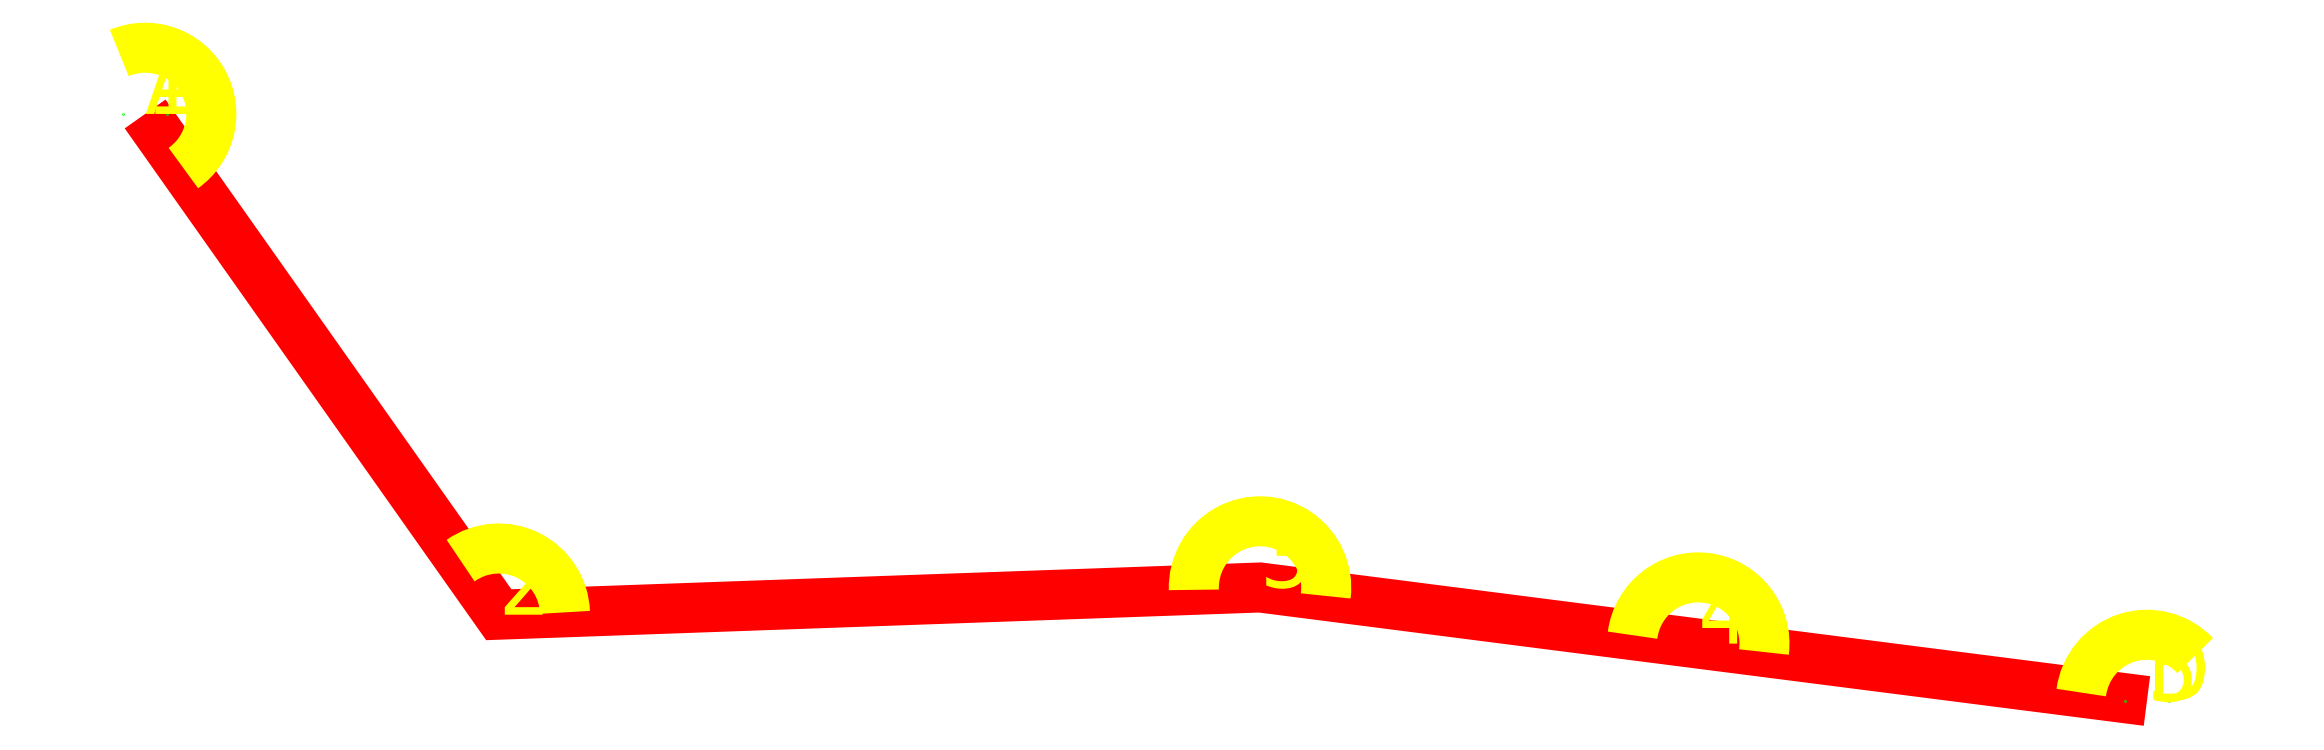
<metadata>
{"format":"dxf","ext":"dxf","renderer":"ezdxf+matplotlib","layout":"modelspace","background":"white","min_lineweight":24,"dpi":150}
</metadata>
<code>
0
SECTION
2
ENTITIES
0
POLYLINE
8
shiti
66
1
0
VERTEX
8
shiti
10
1304
20
2300
0
VERTEX
8
shiti
10
1304
20
2300
0
VERTEX
8
shiti
10
1384
20
2186
0
VERTEX
8
shiti
10
1556
20
2193
0
VERTEX
8
shiti
10
1656
20
2180
0
VERTEX
8
shiti
10
1757
20
2167
0
VERTEX
8
shiti
10
1757
20
2167
0
SEQEND
0
LINE
8
qita
10
1299
20
2300
11
1299
21
2300
0
LINE
8
qita
10
1309
20
2300
11
1309
21
2300
0
LINE
8
qita
10
1752
20
2167
11
1752
21
2167
0
LINE
8
qita
10
1762
20
2167
11
1762
21
2167
0
TEXT
8
zhuji
10
1304
20
2300
40
15
1
A
0
TEXT
8
zhuji
10
1304
20
2300
40
15
1
1
0
TEXT
8
zhuji
10
1384
20
2186
40
15
1
2
0
TEXT
8
zhuji
10
1556
20
2193
40
15
1
3
0
TEXT
8
zhuji
10
1656
20
2180
40
15
1
4
0
TEXT
8
zhuji
10
1757
20
2167
40
15
1
5
0
TEXT
8
zhuji
10
1757
20
2167
40
15
1
D
0
ARC
8
zhuji
10
1304
20
2300
40
15
50
305.2
51
473
0
ARC
8
zhuji
10
1384
20
2186
40
15
50
362
51
485.2
0
ARC
8
zhuji
10
1556
20
2193
40
15
50
352.7
51
542
0
ARC
8
zhuji
10
1656
20
2180
40
15
50
352.7
51
532.7
0
ARC
8
zhuji
10
1757
20
2167
40
15
50
403.2
51
532.7
0
ENDSEC
0
EOF

</code>
